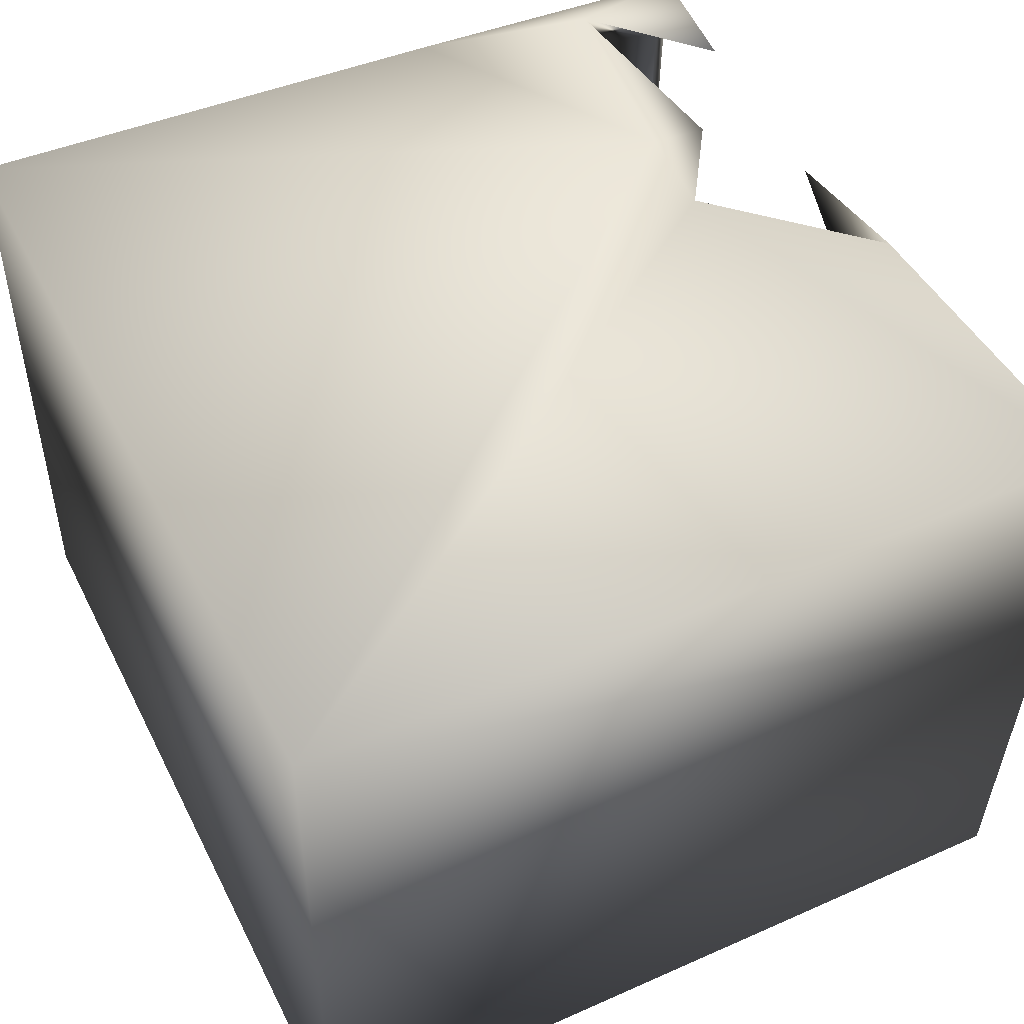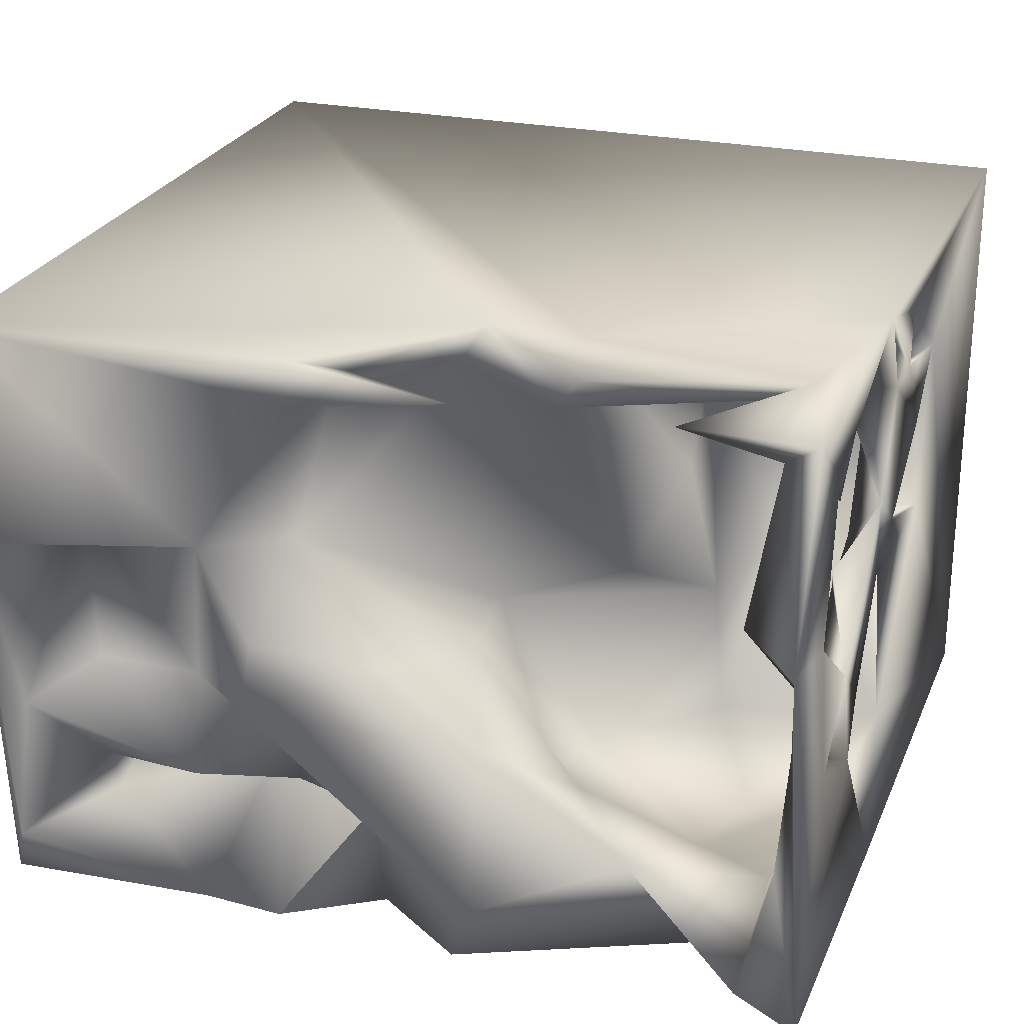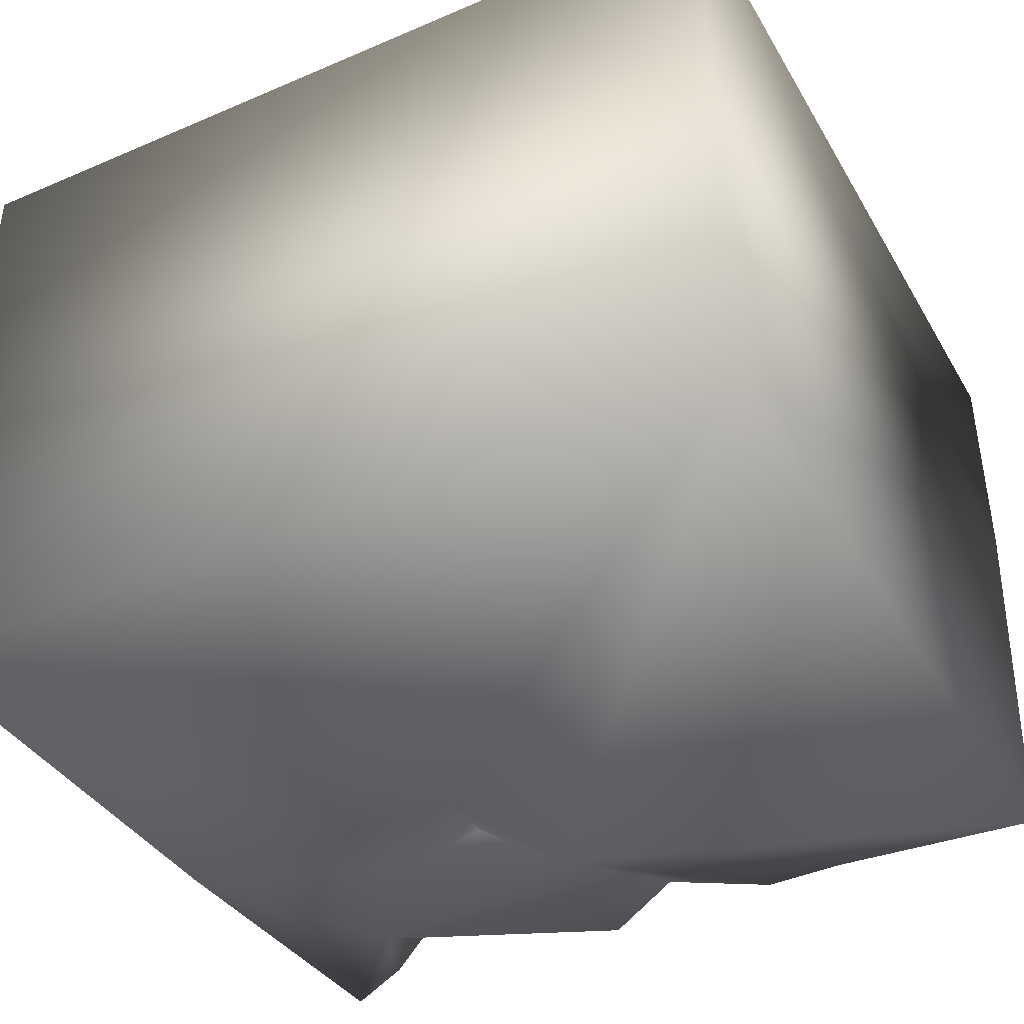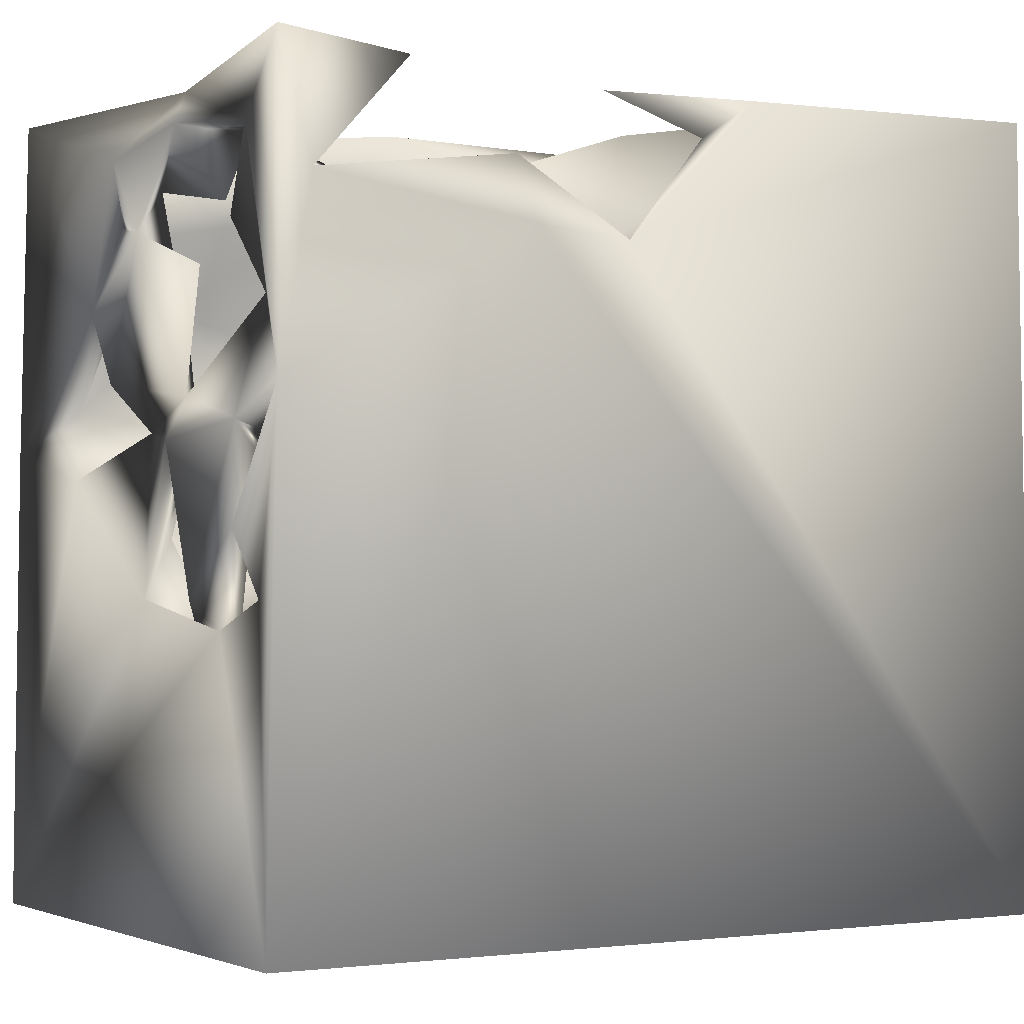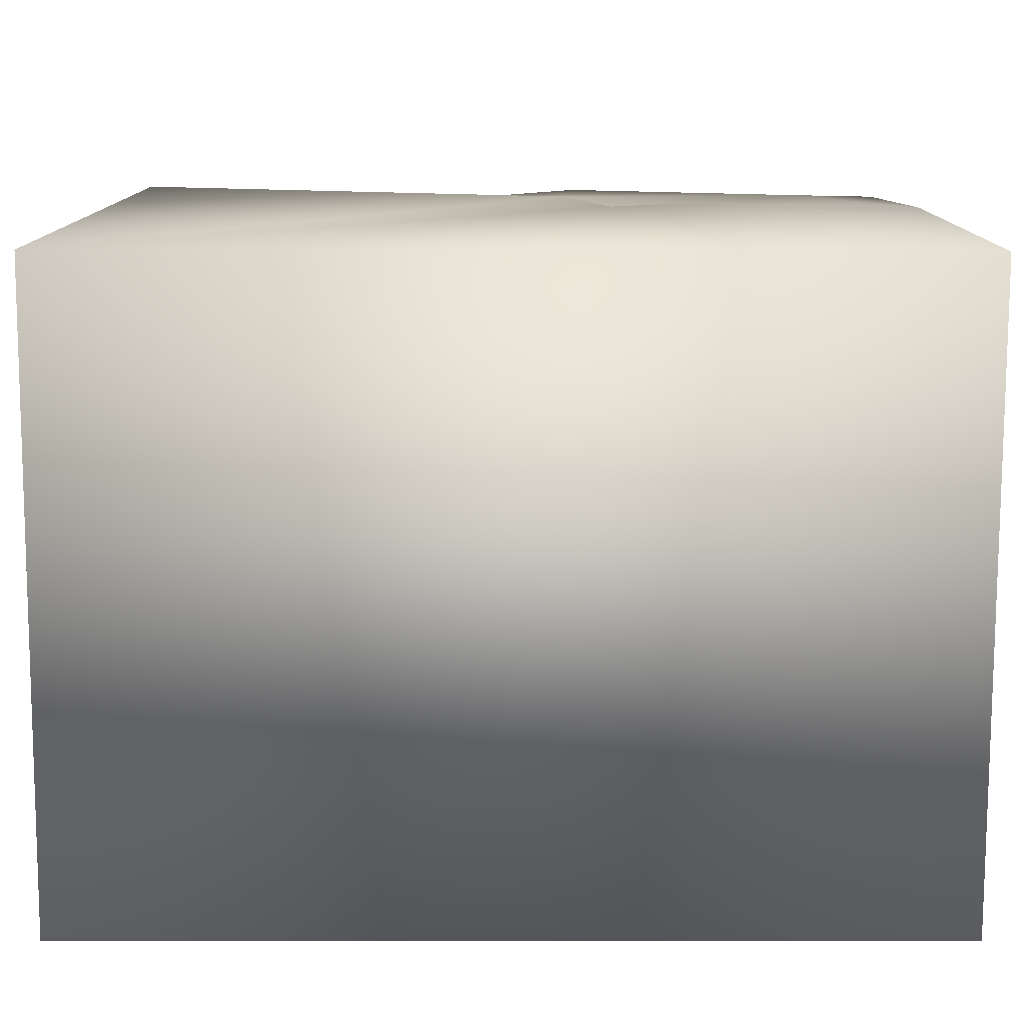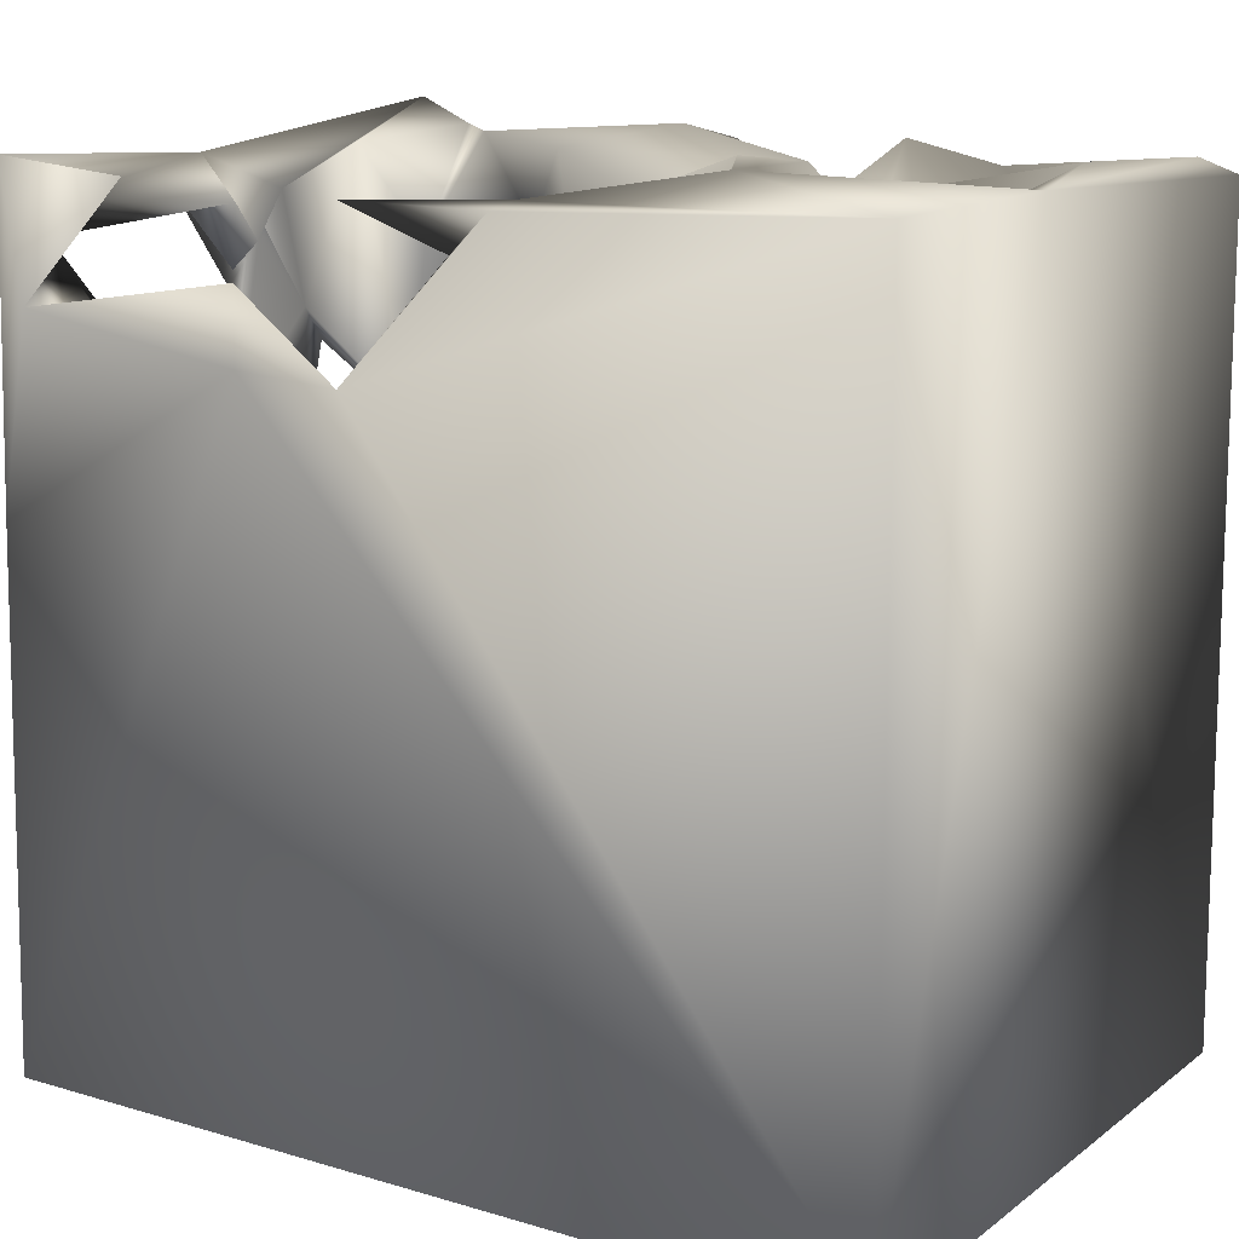
<metadata>
{"format":"obj","ext":"obj","renderer":"f3d","projection":"perspective","resolution":1024,"background":"white","views":[{"elev":48.3,"azim":64.1,"up":"+Z"},{"elev":25.2,"azim":-161.0,"up":"+Z"},{"elev":-39.3,"azim":28.0,"up":"+Z"},{"elev":-2.7,"azim":-30.8,"up":"+Y"},{"elev":-78.4,"azim":179.9,"up":"+Y"},{"elev":14.0,"azim":33.1,"up":"+Y"}]}
</metadata>
<code>
o Liquid_Domain
v -8.452 -9.091 6.186
v 8.475 -9.087 6.21
v 8.463 -9.083 -6.204
v -8.391 -3.398 4.059
v -8.463 -9.093 -6.2
v -2.035 0.1275 -6.212
v -8.254 0.9218 6.134
v -8.386 -2.796 0.6433
v -7.642 -3.948 1.777
v -3.113 3.93 6.194
v -8.262 -2.855 2.459
v -8.051 -2.859 4.963
v -7.681 -3.819 3.324
v -4.405 -3.624 3.949
v -5.608 -2.342 -0.2619
v -7.971 -1.682 0.9426
v -7.024 -2.851 0.2488
v -4.058 -1.849 3.8
v -7.757 -0.05253 5.144
v -4.683 -0.5998 -0.9189
v -8.184 0.3298 0.4559
v -8.24 -1.569 4.227
v -8.273 -0.3881 -3.225
v -7.692 0.03774 4.213
v -3.309 1.209 4.494
v -2.435 -0.6006 3.586
v -7.546 0.2949 1.187
v -8.377 0.1281 1.58
v -4.235 0.2086 2.19
v -8.395 0.2554 -6.191
v -8.146 -0.3314 5.101
v -3.492 1.936 0.5336
v -4.953 -0.2995 -3.586
v -8.324 0.3182 4.506
v 8.439 6.97 1.552
v -5.912 0.9008 -5.021
v -7.332 1.191 4.902
v -2.361 0.3053 -4.604
v -7.701 1.131 -4.422
v -1.137 3.803 6.156
v -8.258 0.8923 2.259
v -8.078 2.448 5.253
v -2.196 2.917 4.26
v -7.6 1.983 0.8852
v -8.122 1.427 -1.776
v -5.474 3.314 -4.795
v -2.623 2.529 -5.391
v -3.895 2.009 -6.149
v -8.288 2.884 -2.409
v -7.849 3.391 1.894
v -8.374 4.168 0.1354
v 1.406 3.477 -5.07
v -8.39 7.215 -5.886
v -1.079 2.883 -0.03809
v -1.974 2.273 -4.107
v -7.856 3.667 -1.408
v 0.0342 3.261 -3.953
v -1.039 3.391 -6.169
v 8.369 6.565 -6.137
v -7.614 4.561 6.145
v -6.453 4.446 5.587
v -0.4158 3.328 5.156
v 2.397 3.688 -3.334
v 3.793 3.226 -4.265
v 6.343 3.22 -3.368
v -7.23 4.642 -4.296
v -6.144 4.518 -6.125
v -8.023 4.018 3.631
v -1.077 4.374 -0.4466
v -7.704 6.595 -2.887
v 6.763 4.897 -4.851
v 2.021 3.887 4.448
v -7.789 5.016 -0.04041
v -7.77 5.899 -0.7371
v -3.529 5.288 -2.609
v 0.5251 5.424 -6.02
v 2.3 5.201 1.841
v -3.377 5.241 5.865
v 0.7514 5.942 5.786
v 6.452 5.829 -3.454
v -1.364 6.723 -6.067
v 4.047 6.504 -6.013
v -8.217 7.007 5.968
v -8.278 5.538 4.787
v -6.772 5.926 1.745
v 0.1922 6.304 -0.1102
v -2.043 6.874 -1.198
v -8.359 5.74 -1.182
v 2.498 5.12 -3.695
v -4.968 6.892 -3.128
v -7.097 6.775 -5.587
v 2.261 6.921 -5.796
v 3.542 7.074 2.291
v -7.137 4.704 1.447
v -8.263 6.021 1.623
v 6.505 5.995 2.231
v 6.751 5.329 -1.486
v 2.238 5.487 -2.235
v 4.171 6.404 -3.174
v 0.8398 5.319 -3.998
v -6.257 5.681 -4.709
v -5.589 6.78 5.899
v -7.437 6.295 5.278
v 2.498 7.097 0.3887
v -1.418 6.639 5.697
v 1.743 6.692 6.16
v -7.91 6.704 1.302
v 4.699 5.073 -1.663
v 2.889 6.895 -1.198
v 7.521 7.076 -1.803
v 1.577 6.766 5.306
v 8.402 6.985 6.094
v 8.031 6.928 -5.1
v -1.74 7.065 -4.802
f 3 1 5
f 2 1 3
f 1 2 10
f 4 5 1
f 3 5 6
f 4 8 5
f 4 9 8
f 1 10 7
f 4 11 9
f 4 12 13
f 13 12 14
f 9 13 15
f 15 13 14
f 1 12 4
f 13 9 11
f 18 15 14
f 9 17 8
f 8 17 16
f 9 15 17
f 8 23 5
f 14 12 18
f 4 22 11
f 4 13 22
f 1 7 12
f 18 20 15
f 8 21 23
f 7 22 12
f 12 22 19
f 18 12 19
f 22 13 24
f 16 17 23
f 5 30 6
f 19 25 18
f 24 13 27
f 13 11 27
f 18 29 20
f 15 23 17
f 23 30 5
f 7 31 22
f 22 24 19
f 22 34 11
f 18 26 29
f 34 28 11
f 27 11 28
f 29 32 20
f 27 28 8
f 8 28 21
f 8 16 27
f 27 16 21
f 21 16 23
f 15 20 33
f 33 23 15
f 2 40 10
f 19 31 7
f 24 31 19
f 24 34 31
f 31 34 22
f 18 25 26
f 36 39 23
f 3 6 58
f 25 19 37
f 20 38 33
f 36 23 33
f 38 36 33
f 6 30 48
f 41 28 34
f 20 32 54
f 38 20 54
f 39 30 23
f 34 37 19
f 34 24 37
f 37 24 41
f 43 26 25
f 34 42 41
f 27 41 24
f 27 44 41
f 41 21 28
f 27 21 44
f 19 7 34
f 7 42 34
f 26 43 29
f 43 32 29
f 2 3 35
f 3 59 35
f 37 42 25
f 42 37 41
f 50 41 44
f 45 21 41
f 45 44 21
f 39 49 30
f 6 48 47
f 6 47 58
f 54 55 38
f 49 39 56
f 36 46 39
f 42 61 25
f 51 45 41
f 45 51 49
f 52 57 64
f 46 38 55
f 46 36 38
f 61 43 25
f 62 54 43
f 54 32 43
f 45 56 44
f 48 30 67
f 47 48 58
f 3 58 59
f 7 10 60
f 7 84 42
f 50 51 41
f 45 49 56
f 56 39 70
f 64 57 63
f 39 46 66
f 49 53 30
f 58 82 59
f 40 62 43
f 68 61 42
f 55 54 69
f 65 64 63
f 48 67 58
f 68 42 84
f 77 54 62
f 44 51 50
f 51 44 73
f 44 56 73
f 51 74 49
f 75 55 69
f 49 88 53
f 46 55 75
f 70 39 66
f 52 63 57
f 71 64 65
f 7 60 83
f 60 78 61
f 10 78 60
f 7 83 84
f 10 40 78
f 43 61 78
f 40 43 78
f 77 62 72
f 54 77 69
f 51 56 74
f 66 46 75
f 58 81 76
f 40 79 62
f 88 56 51
f 56 88 73
f 74 56 70
f 74 88 49
f 65 63 80
f 63 52 89
f 89 52 100
f 58 67 81
f 40 112 106
f 61 84 60
f 84 61 68
f 62 79 72
f 2 35 112
f 77 86 69
f 95 73 94
f 85 94 73
f 73 95 51
f 87 69 86
f 88 51 95
f 88 74 73
f 89 100 98
f 80 63 89
f 75 90 66
f 65 80 71
f 66 90 91
f 92 100 52
f 71 82 64
f 30 53 67
f 2 112 40
f 84 103 60
f 72 79 111
f 93 77 72
f 97 108 96
f 75 69 87
f 98 99 89
f 91 70 66
f 90 101 91
f 101 81 67
f 64 92 52
f 64 82 92
f 58 76 92
f 40 106 79
f 60 103 102
f 111 93 72
f 103 84 85
f 94 85 95
f 85 84 95
f 86 77 104
f 85 73 107
f 73 74 107
f 97 99 108
f 114 98 100
f 67 53 91
f 58 92 82
f 60 102 83
f 111 79 105
f 96 110 97
f 107 88 95
f 108 98 109
f 75 87 90
f 110 99 97
f 98 108 99
f 98 114 109
f 80 89 99
f 35 59 113
f 80 113 71
f 114 101 90
f 81 101 114
f 76 114 100
f 81 114 76
f 71 113 82
f 101 67 91
f 100 92 76
f 79 106 105
f 83 107 84
f 83 103 107
f 103 85 107
f 84 107 95
f 96 108 93
f 77 93 104
f 109 93 108
f 110 96 35
f 107 53 88
f 107 74 53
f 70 53 74
f 110 35 113
f 80 99 110
f 110 113 80
f 105 106 111
f 111 106 112
f 102 103 83
f 112 93 111
f 35 93 112
f 35 96 93
f 93 109 104
f 109 87 86
f 104 109 86
f 109 114 87
f 114 90 87
f 70 91 53
f 82 113 59

</code>
